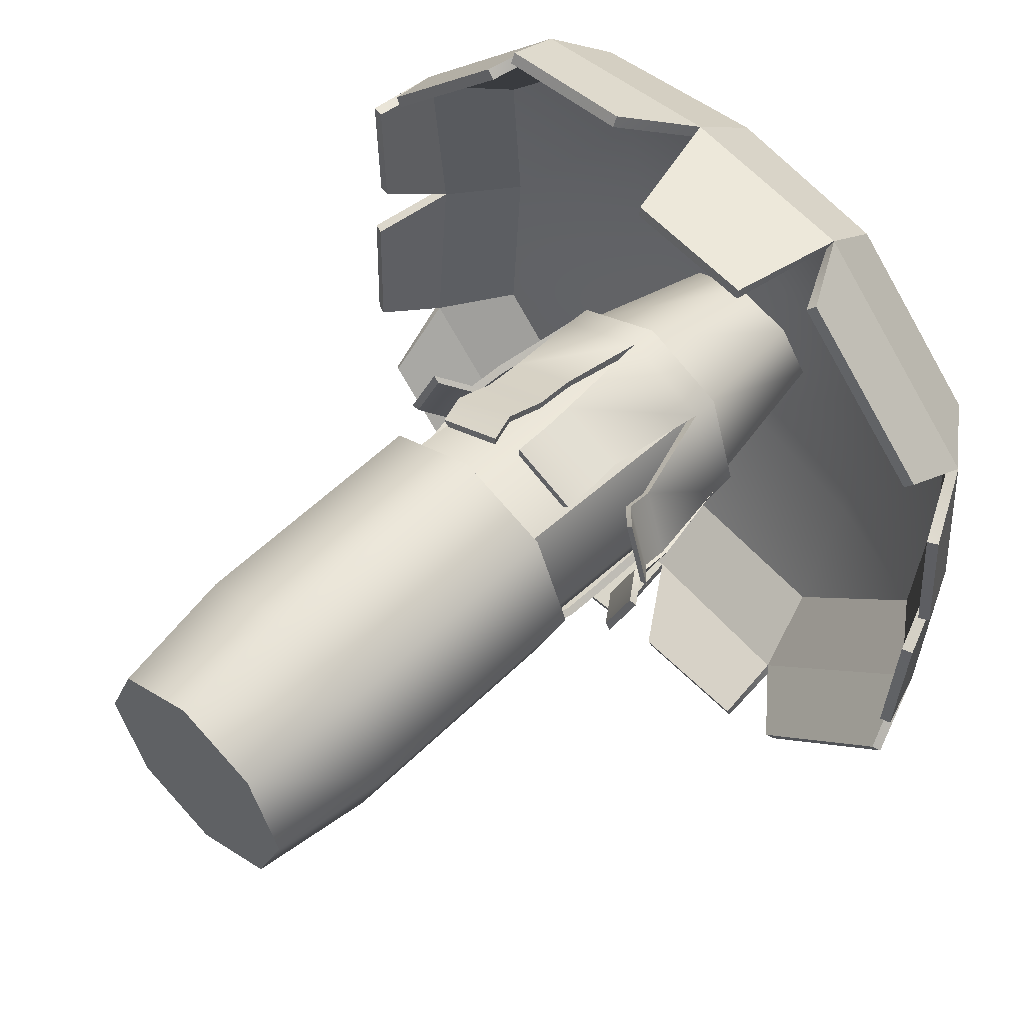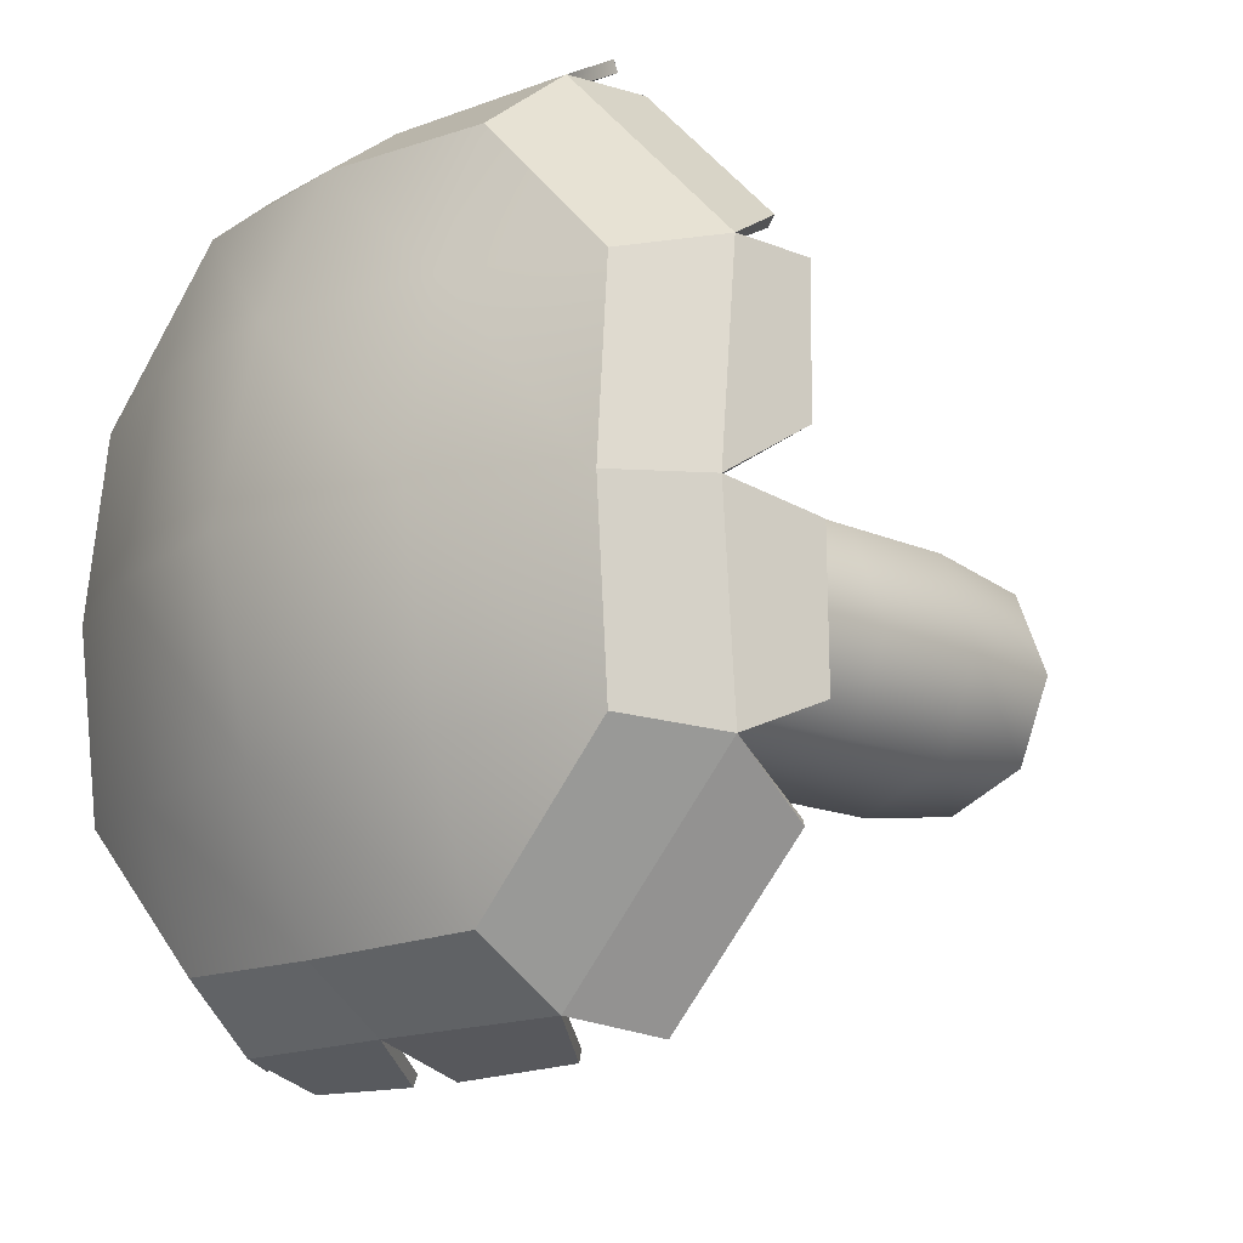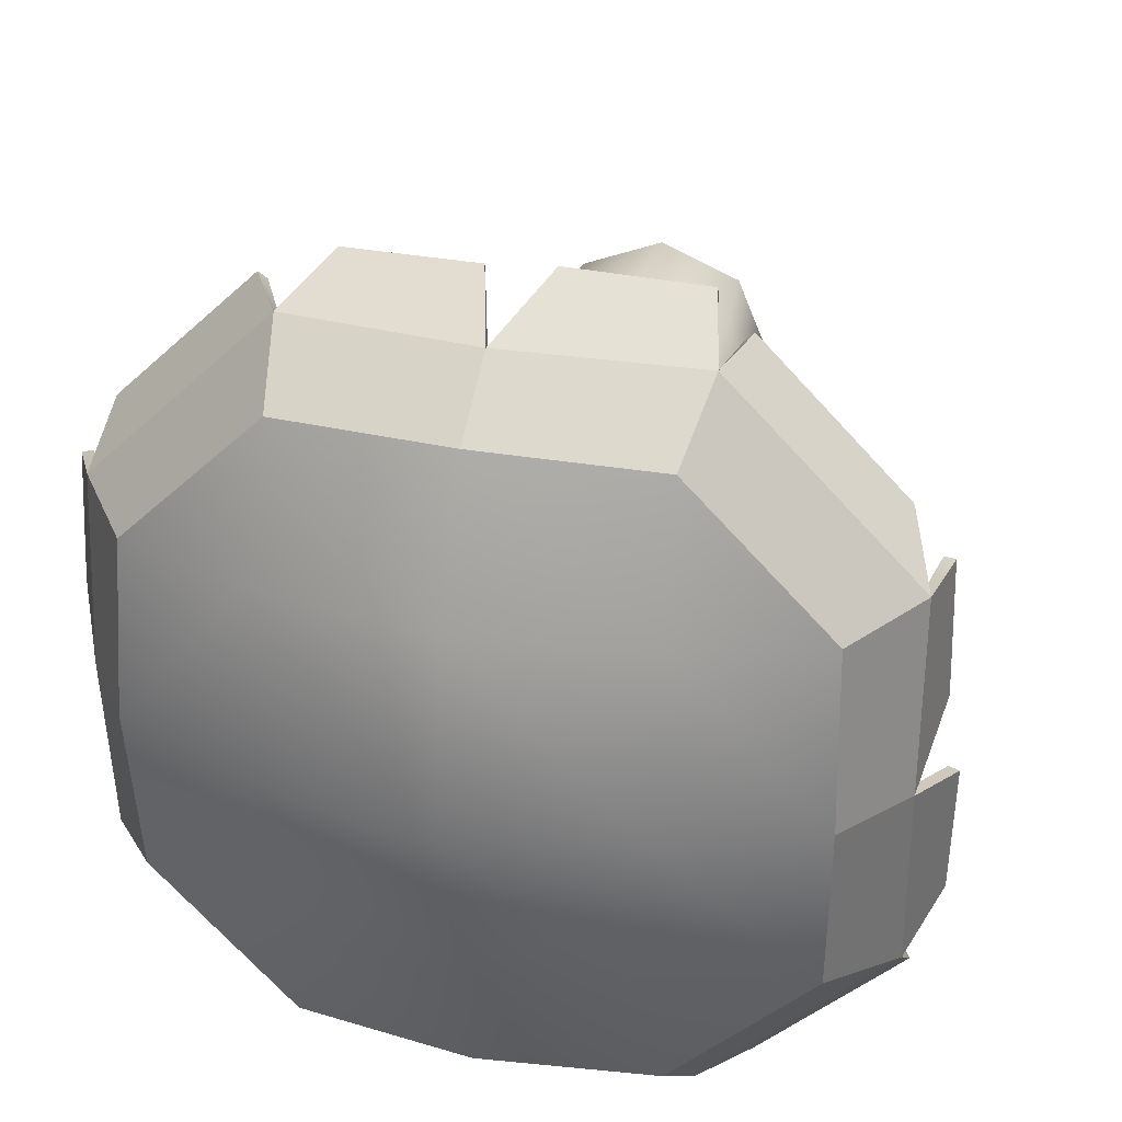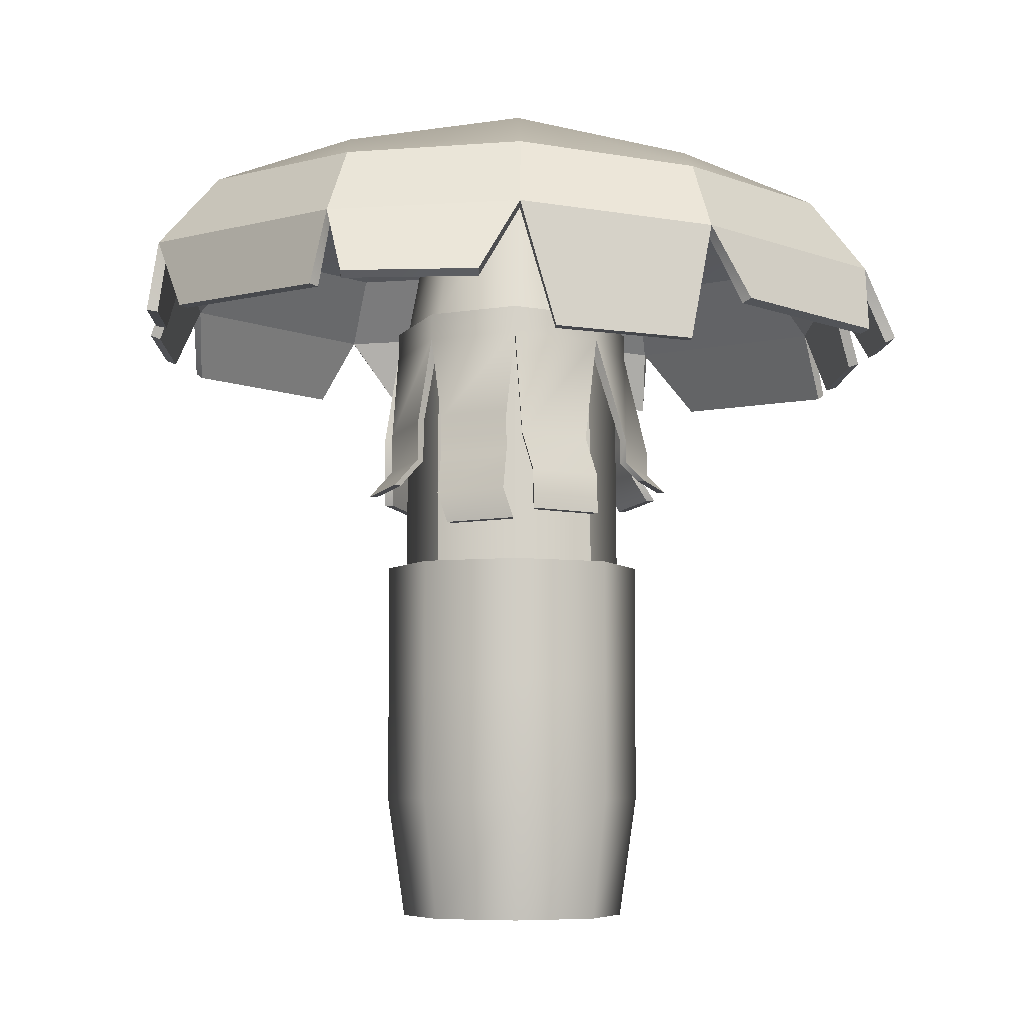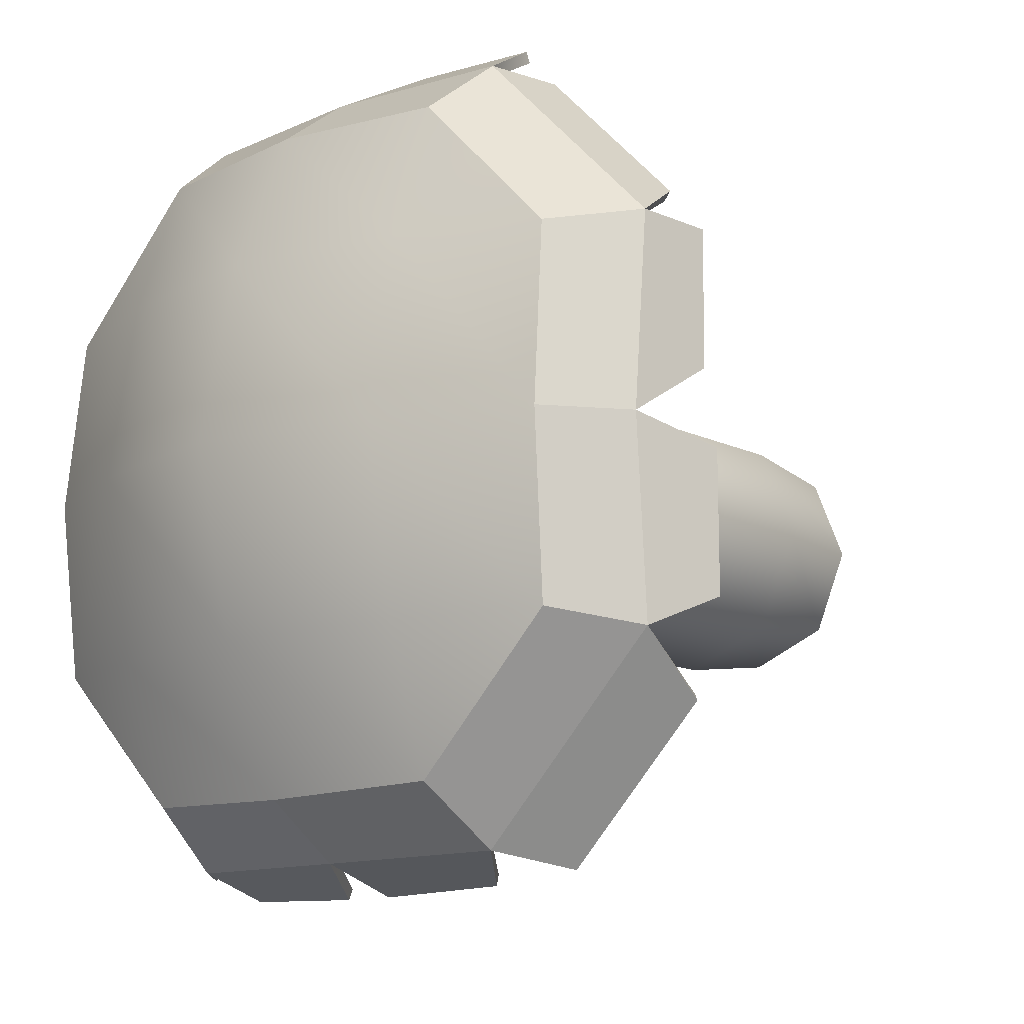
<metadata>
{"format":"obj","ext":"obj","renderer":"f3d","projection":"perspective","resolution":1024,"background":"white","views":[{"elev":54.0,"azim":43.7,"up":"+Z"},{"elev":-14.2,"azim":-135.5,"up":"+Z"},{"elev":32.0,"azim":-166.2,"up":"+Z"},{"elev":-6.1,"azim":-1.8,"up":"+Y"},{"elev":-12.2,"azim":-140.0,"up":"+Z"}]}
</metadata>
<code>
v  16.41 66.96 26.18
v  28.72 66.55 13.84
v  16.85 71.18 14.14
v  1.333 74.4 14.2
v  1.153 68.96 26.69
v  -14.32 72.22 14.14
v  -14.16 67.98 26.18
v  -26.48 68.39 13.85
v  29.28 68.02 -1.431
v  16.98 73.88 -1.444
v  1.464 77.89 -1.445
v  -14.29 74.92 -1.431
v  -26.95 69.89 -1.44
v  28.72 66.55 -16.74
v  16.83 71.19 -17.04
v  1.361 74.4 -17.09
v  -14.32 72.22 -17.03
v  -26.5 68.38 -16.74
v  16.39 66.96 -29.07
v  1.179 68.96 -29.57
v  -14.17 67.97 -29.07
v  17.48 60.51 31.29
v  33.56 60.08 15.14
v  0.9395 62.56 31.42
v  -15.7 61.66 31.25
v  -31.84 62.12 15.13
v  33.78 61.51 -1.436
v  -31.9 63.65 -1.457
v  33.56 60.09 -18.03
v  -31.76 62.26 -18.02
v  17.44 60.62 -34.14
v  0.9567 62.57 -34.31
v  -15.7 61.72 -34.11
v  20.89 54.17 31.08
v  33.24 53.76 18.73
v  3.993 51.47 32.4
v  15.65 50.49 32
v  -14.39 55.64 34.69
v  -2.714 55.83 35.09
v  -29.48 55.6 18.82
v  -17.13 55.19 31.18
v  36.62 53.92 13.26
v  37.03 54.48 1.595
v  -33.27 56.5 3.085
v  -32.89 55.89 14.77
v  36.14 54.39 -4.52
v  35.72 53.82 -16.2
v  -34.16 56.13 -15.23
v  -34.54 56.73 -3.578
v  35.3 53.88 -21.75
v  22.94 54.29 -34.11
v  17.12 54.43 -36.28
v  5.492 55.41 -36.67
v  0.8065 55.53 -36.67
v  -10.88 55.32 -36.28
v  -19.45 55.65 -35.46
v  -31.81 56.06 -23.1
v  16.56 70.26 13.89
v  28.13 65.8 13.56
v  16.08 66.2 25.61
v  1.139 68.16 26.08
v  1.315 73.44 13.9
v  -13.9 67.2 25.61
v  -14.1 71.28 13.89
v  -25.95 67.6 13.56
v  16.66 72.93 -1.445
v  28.64 67.25 -1.445
v  1.43 76.89 -1.445
v  -14.03 73.96 -1.445
v  -26.37 69.08 -1.445
v  16.56 70.26 -16.78
v  28.13 65.8 -16.44
v  1.315 73.44 -16.79
v  -14.1 71.28 -16.78
v  -25.95 67.6 -16.44
v  16.08 66.2 -28.5
v  1.139 68.16 -28.96
v  -13.9 67.2 -28.5
v  32.77 59.57 14.8
v  17.13 60.09 30.46
v  0.9368 62.08 30.55
v  -15.35 61.18 30.46
v  -30.99 61.7 14.8
v  32.91 61.01 -1.445
v  -31.04 63.14 -1.445
v  32.77 59.57 -17.69
v  -30.99 61.7 -17.69
v  17.13 60.09 -33.34
v  0.9368 62.08 -33.44
v  -15.35 61.18 -33.34
v  20.22 53.84 30.42
v  32.57 53.43 18.06
v  3.969 51.39 31.41
v  15.61 50.44 31
v  -14.36 55.16 33.81
v  -2.676 55.33 34.22
v  -28.78 55.47 18.11
v  -16.43 55.06 30.47
v  35.71 53.49 13.21
v  36.14 54.04 1.542
v  -32.28 56.32 3.061
v  -31.9 55.74 14.73
v  35.19 54.07 -4.48
v  34.77 53.52 -16.15
v  -33.23 55.79 -15.2
v  -33.61 56.36 -3.529
v  34.68 53.36 -21.16
v  22.33 53.77 -33.52
v  17.07 54.11 -35.33
v  5.431 55.06 -35.73
v  0.8328 55.22 -35.72
v  -10.85 55.04 -35.32
v  -18.85 55.14 -34.84
v  -31.2 55.55 -22.48
v  11.59 0 -0.1182
v  8.554 0 -7.437
v  9.687 11.11 -8.57
v  13.19 11.11 -0.1182
v  1.236 0 -10.47
v  1.236 11.11 -12.07
v  -6.083 0 -7.437
v  -7.216 11.11 -8.57
v  -9.114 0 -0.1182
v  -10.72 11.11 -0.1182
v  -6.083 0 7.2
v  -7.216 11.11 8.333
v  1.236 0 10.23
v  1.236 11.11 11.83
v  8.554 0 7.2
v  9.687 11.11 8.333
v  9.687 22.22 -8.57
v  13.19 22.22 -0.1182
v  1.236 22.22 -12.07
v  -7.216 22.22 -8.57
v  -10.72 22.22 -0.1182
v  -7.216 22.22 8.333
v  1.236 22.22 11.83
v  9.687 22.22 8.333
v  9.687 33.33 -8.57
v  13.19 33.33 -0.1182
v  1.236 33.33 -12.07
v  -7.216 33.33 -8.57
v  -10.72 33.33 -0.1182
v  -7.216 33.33 8.333
v  1.236 33.33 11.83
v  9.687 33.33 8.333
v  6.52 72.48 -8.574
v  1.238 72.83 -10.74
v  -4.045 72.44 -8.584
v  6.517 70.74 1.847
v  -6.235 71.56 -3.376
v  -4.049 70.7 1.836
v  1.233 70.36 3.999
v  8.707 71.62 -3.361
v  8.461 30.15 -7.391
v  11.45 30.74 -0.1908
v  1.236 29.91 -10.37
v  -5.989 30.15 -7.391
v  -8.982 30.74 -0.1908
v  -5.989 31.34 7.01
v  1.236 31.58 9.992
v  8.461 31.34 7.01
v  8.461 53.63 -9.324
v  11.45 54.22 -2.123
v  1.236 53.38 -12.31
v  -5.989 53.63 -9.324
v  -8.982 54.22 -2.123
v  -5.989 54.81 5.077
v  1.236 55.06 8.06
v  8.461 54.81 5.077
v  12.42 54.22 -2.123
v  9.142 53.57 -10
v  9.142 56.03 -10.21
v  12.42 56.68 -2.326
v  1.236 53.3 -13.27
v  1.236 55.76 -13.47
v  -6.67 53.57 -10
v  -6.67 56.03 -10.21
v  -9.945 54.22 -2.123
v  -9.945 56.68 -2.326
v  -6.67 54.87 5.756
v  -6.67 57.33 5.553
v  1.236 55.14 9.02
v  1.236 57.6 8.817
v  9.142 54.87 5.756
v  9.142 57.33 5.553
v  14.64 40.32 -2.977
v  12.32 39.86 -8.557
v  12.85 39.82 -9.083
v  15.39 40.32 -2.977
v  6.931 36.11 -10.48
v  1.332 35.92 -12.79
v  1.332 35.86 -13.53
v  7.459 36.06 -11
v  0.3848 40.63 -13.61
v  -5.215 40.82 -11.29
v  -5.743 40.78 -11.82
v  0.3848 40.57 -14.35
v  -8.127 39.34 -8.84
v  -10.45 39.8 -3.259
v  -11.19 39.8 -3.259
v  -8.655 39.29 -9.366
v  -11.87 40.09 1.709
v  -9.547 40.55 7.289
v  -10.07 40.59 7.815
v  -12.61 40.09 1.708
v  -4.633 36.89 8.563
v  0.9664 37.08 10.87
v  0.9664 37.14 11.62
v  -5.161 36.93 9.089
v  2.924 38.05 10.18
v  8.523 37.86 7.864
v  9.051 37.9 8.389
v  2.924 38.11 10.92
v  13.08 41.19 5.978
v  15.38 40.73 0.4383
v  16.12 40.73 0.4383
v  13.61 41.23 6.5
v  8.461 56.09 -9.527
v  11.45 56.68 -2.326
v  8.461 57.27 4.875
v  1.236 57.52 7.857
v  -5.989 57.27 4.875
v  -8.982 56.68 -2.326
v  -5.989 56.09 -9.527
v  1.236 55.84 -12.51
v  13.7 44.75 -0.1381
v  11.4 45.2 5.401
v  14.44 44.75 -0.1381
v  11.92 45.25 5.923
v  2.087 43.24 -13.39
v  7.686 43.43 -11.08
v  2.087 43.18 -14.13
v  8.214 43.39 -11.6
v  10.78 45.83 -7.911
v  13.1 46.29 -2.331
v  11.27 45.78 -8.437
v  13.81 46.29 -2.331
v  7.514 45.18 6.146
v  1.914 45.37 8.458
v  8.042 45.23 6.672
v  1.914 45.43 9.202
v  -5.215 45.73 -10.3
v  0.3848 45.54 -12.61
v  -5.743 45.69 -10.82
v  0.3848 45.48 -13.35
v  -10.45 46.29 -2.324
v  -8.127 45.83 -7.905
v  -11.19 46.29 -2.324
v  -8.655 45.78 -8.431
v  -7.413 46.89 4.953
v  -9.732 46.43 -0.628
v  -7.941 46.93 5.479
v  -10.48 46.43 -0.6281
v  0.3848 47.17 9.267
v  -5.215 46.98 6.955
v  0.3848 47.24 10.01
v  -5.743 47.03 7.481
v  10.78 42.17 -7.61
v  13.1 42.63 -2.029
v  11.27 42.12 -8.136
v  13.81 42.63 -2.029
v  2.087 39.58 -13.09
v  7.686 39.77 -10.78
v  2.087 39.52 -13.83
v  8.214 39.73 -11.3
v  -5.215 42.07 -9.995
v  0.3848 41.88 -12.31
v  -5.743 42.03 -10.52
v  0.3848 41.82 -13.05
v  -10.45 42.63 -2.023
v  -8.127 42.17 -7.604
v  -11.19 42.63 -2.023
v  -8.655 42.12 -8.13
v  -7.413 43.23 5.254
v  -9.732 42.77 -0.3267
v  -7.941 43.27 5.78
v  -10.48 42.77 -0.3268
v  0.3848 43.51 9.568
v  -5.215 43.32 7.257
v  0.3848 43.58 10.31
v  -5.743 43.37 7.783
v  8.471 41.52 7.733
v  2.871 41.71 10.04
v  8.999 41.57 8.259
v  2.871 41.77 10.79
v  0.0542 39.87 10.64
v  -5.545 39.68 8.333
v  0.0542 39.93 11.39
v  -6.073 39.73 8.859
v  13.7 42.46 0.1633
v  11.4 42.92 5.703
v  14.44 42.46 0.1633
v  11.92 42.96 6.225
g Plane002
f 1 2 3
f 4 5 1 3
f 6 7 5 4
f 6 8 7
f 9 10 3 2
f 11 4 3 10
f 12 6 4 11
f 13 8 6 12
f 14 15 10 9
f 16 11 10 15
f 17 12 11 16
f 18 13 12 17
f 14 19 15
f 20 16 15 19
f 21 17 16 20
f 17 21 18
f 1 22 23 2
f 5 24 22 1
f 7 25 24 5
f 8 26 25 7
f 2 23 27 9
f 13 28 26 8
f 9 27 29 14
f 18 30 28 13
f 14 29 31 19
f 19 31 32 20
f 20 32 33 21
f 21 33 30 18
f 23 22 34 35
f 22 24 36 37
f 24 25 38 39
f 25 26 40 41
f 27 23 42 43
f 26 28 44 45
f 29 27 46 47
f 28 30 48 49
f 31 29 50 51
f 32 31 52 53
f 33 32 54 55
f 30 33 56 57
f 58 59 60
f 60 61 62 58
f 61 63 64 62
f 63 65 64
f 58 66 67 59
f 58 62 68 66
f 62 64 69 68
f 64 65 70 69
f 66 71 72 67
f 66 68 73 71
f 68 69 74 73
f 69 70 75 74
f 71 76 72
f 71 73 77 76
f 73 74 78 77
f 75 78 74
f 79 80 60 59
f 80 81 61 60
f 81 82 63 61
f 82 83 65 63
f 84 79 59 67
f 83 85 70 65
f 86 84 67 72
f 85 87 75 70
f 88 86 72 76
f 89 88 76 77
f 90 89 77 78
f 87 90 78 75
f 91 80 79 92
f 93 81 80 94
f 95 82 81 96
f 97 83 82 98
f 99 79 84 100
f 101 85 83 102
f 103 84 86 104
f 105 87 85 106
f 107 86 88 108
f 109 88 89 110
f 111 89 90 112
f 113 90 87 114
f 91 92 35 34
f 92 79 23 35
f 80 91 34 22
f 93 94 37 36
f 94 80 22 37
f 81 93 36 24
f 95 96 39 38
f 96 81 24 39
f 82 95 38 25
f 97 98 41 40
f 98 82 25 41
f 83 97 40 26
f 99 100 43 42
f 100 84 27 43
f 79 99 42 23
f 101 102 45 44
f 102 83 26 45
f 85 101 44 28
f 103 104 47 46
f 104 86 29 47
f 84 103 46 27
f 105 106 49 48
f 106 85 28 49
f 87 105 48 30
f 107 108 51 50
f 108 88 31 51
f 86 107 50 29
f 109 110 53 52
f 110 89 32 53
f 88 109 52 31
f 111 112 55 54
f 112 90 33 55
f 89 111 54 32
f 113 114 57 56
f 114 87 30 57
f 90 113 56 33
f 115 116 117 118
f 116 119 120 117
f 119 121 122 120
f 121 123 124 122
f 123 125 126 124
f 125 127 128 126
f 127 129 130 128
f 129 115 118 130
f 118 117 131 132
f 117 120 133 131
f 120 122 134 133
f 122 124 135 134
f 124 126 136 135
f 126 128 137 136
f 128 130 138 137
f 130 118 132 138
f 132 131 139 140
f 131 133 141 139
f 133 134 142 141
f 134 135 143 142
f 135 136 144 143
f 136 137 145 144
f 137 138 146 145
f 138 132 140 146
f 127 125 123 115
f 123 121 119 115
f 119 116 115
f 129 127 115
f 147 148 149 150
f 149 151 152 150
f 152 153 150
f 154 147 150
f 140 139 155 156
f 139 141 157 155
f 141 142 158 157
f 142 143 159 158
f 143 144 160 159
f 144 145 161 160
f 145 146 162 161
f 146 140 156 162
f 156 155 163 164
f 155 157 165 163
f 157 158 166 165
f 158 159 167 166
f 159 160 168 167
f 160 161 169 168
f 161 162 170 169
f 162 156 164 170
f 171 172 173 174
f 172 175 176 173
f 175 177 178 176
f 177 179 180 178
f 179 181 182 180
f 181 183 184 182
f 183 185 186 184
f 185 171 174 186
f 187 188 189 190
f 191 192 193 194
f 195 196 197 198
f 199 200 201 202
f 203 204 205 206
f 207 208 209 210
f 211 212 213 214
f 215 216 217 218
f 219 220 174 173
f 220 221 186 174
f 221 222 184 186
f 222 223 182 184
f 223 224 180 182
f 224 225 178 180
f 225 226 176 178
f 226 219 173 176
f 170 164 227 228
f 164 171 229 227
f 171 185 230 229
f 185 170 228 230
f 220 219 147 154
f 219 226 148 147
f 226 225 149 148
f 225 224 151 149
f 224 223 152 151
f 223 222 153 152
f 222 221 150 153
f 221 220 154 150
f 163 165 231 232
f 165 175 233 231
f 175 172 234 233
f 172 163 232 234
f 164 163 235 236
f 163 172 237 235
f 172 171 238 237
f 171 164 236 238
f 169 170 239 240
f 170 185 241 239
f 185 183 242 241
f 183 169 240 242
f 165 166 243 244
f 166 177 245 243
f 177 175 246 245
f 175 165 244 246
f 166 167 247 248
f 167 179 249 247
f 179 177 250 249
f 177 166 248 250
f 167 168 251 252
f 168 181 253 251
f 181 179 254 253
f 179 167 252 254
f 168 169 255 256
f 169 183 257 255
f 183 181 258 257
f 181 168 256 258
f 236 235 259 260
f 235 237 261 259
f 237 238 262 261
f 238 236 260 262
f 232 231 263 264
f 231 233 265 263
f 233 234 266 265
f 234 232 264 266
f 244 243 267 268
f 243 245 269 267
f 245 246 270 269
f 246 244 268 270
f 248 247 271 272
f 247 249 273 271
f 249 250 274 273
f 250 248 272 274
f 252 251 275 276
f 251 253 277 275
f 253 254 278 277
f 254 252 276 278
f 256 255 279 280
f 255 257 281 279
f 257 258 282 281
f 258 256 280 282
f 240 239 283 284
f 239 241 285 283
f 241 242 286 285
f 242 240 284 286
f 260 259 188 187
f 259 261 189 188
f 261 262 190 189
f 262 260 187 190
f 264 263 192 191
f 263 265 193 192
f 265 266 194 193
f 266 264 191 194
f 268 267 196 195
f 267 269 197 196
f 269 270 198 197
f 270 268 195 198
f 272 271 200 199
f 271 273 201 200
f 273 274 202 201
f 274 272 199 202
f 276 275 204 203
f 275 277 205 204
f 277 278 206 205
f 278 276 203 206
f 280 279 287 288
f 279 281 289 287
f 281 282 290 289
f 282 280 288 290
f 284 283 212 211
f 283 285 213 212
f 285 286 214 213
f 286 284 211 214
f 228 227 291 292
f 227 229 293 291
f 229 230 294 293
f 230 228 292 294
f 292 291 216 215
f 291 293 217 216
f 293 294 218 217
f 294 292 215 218
f 288 287 208 207
f 287 289 209 208
f 289 290 210 209
f 290 288 207 210

</code>
